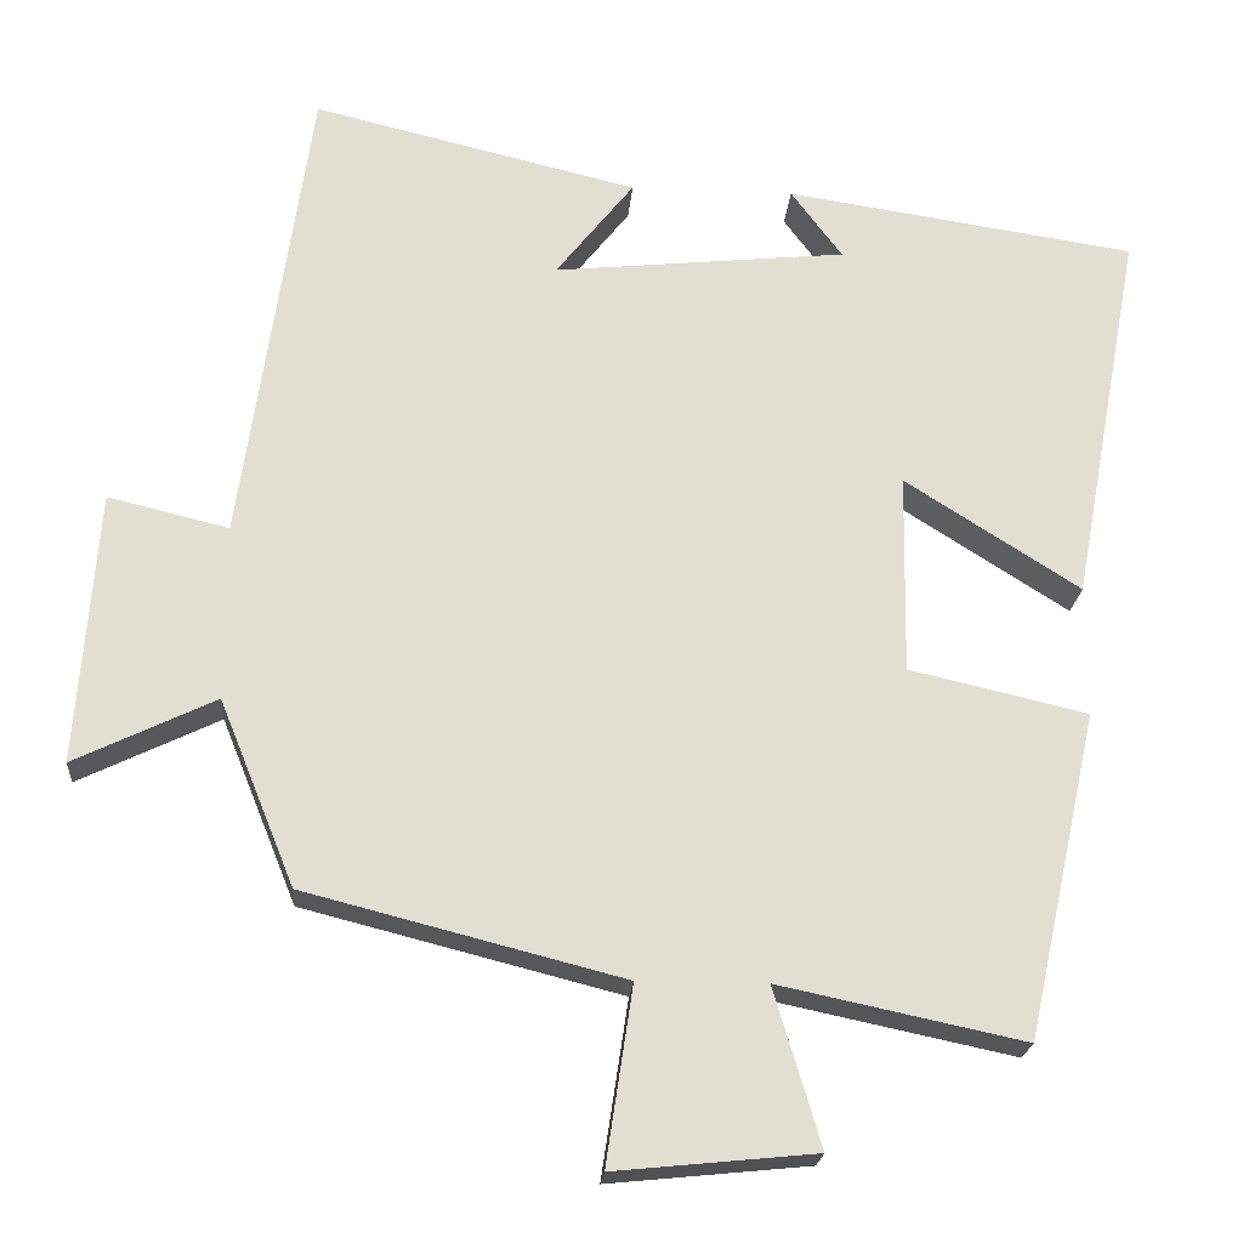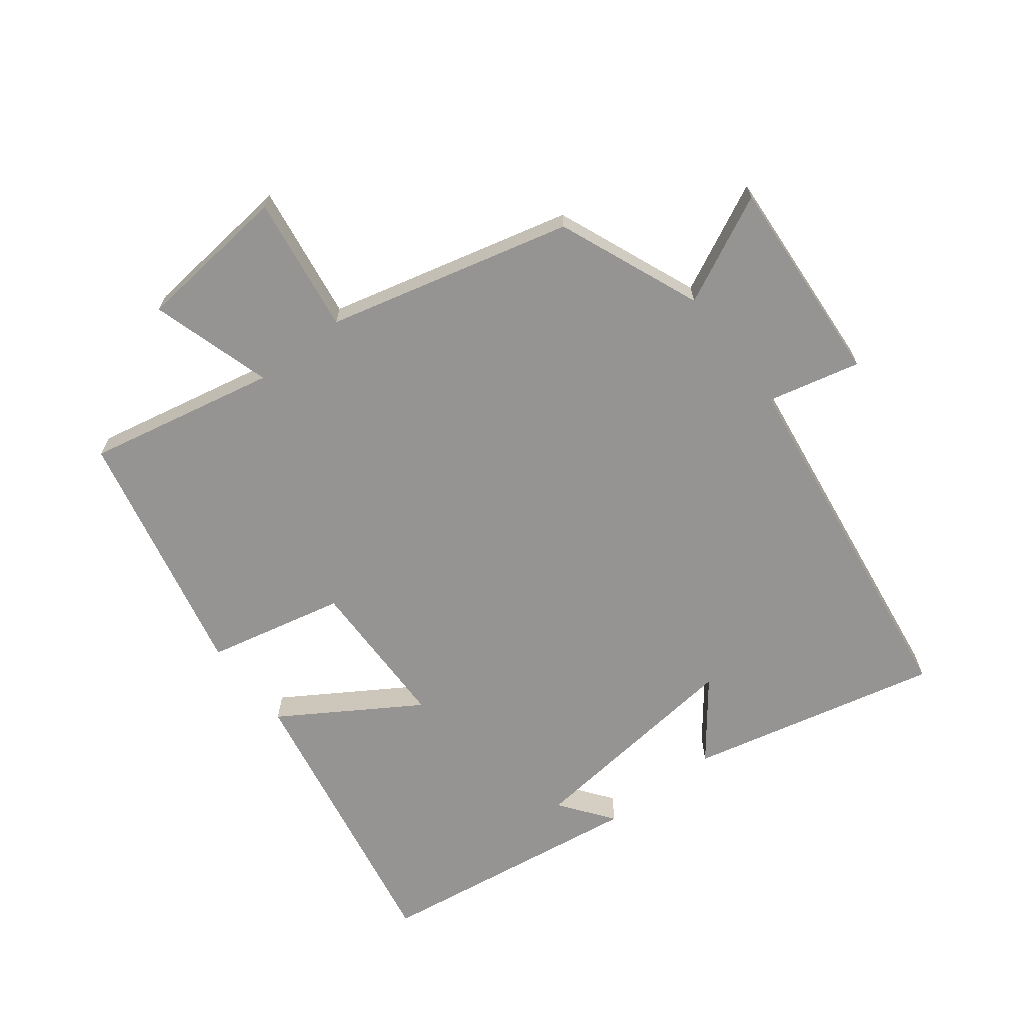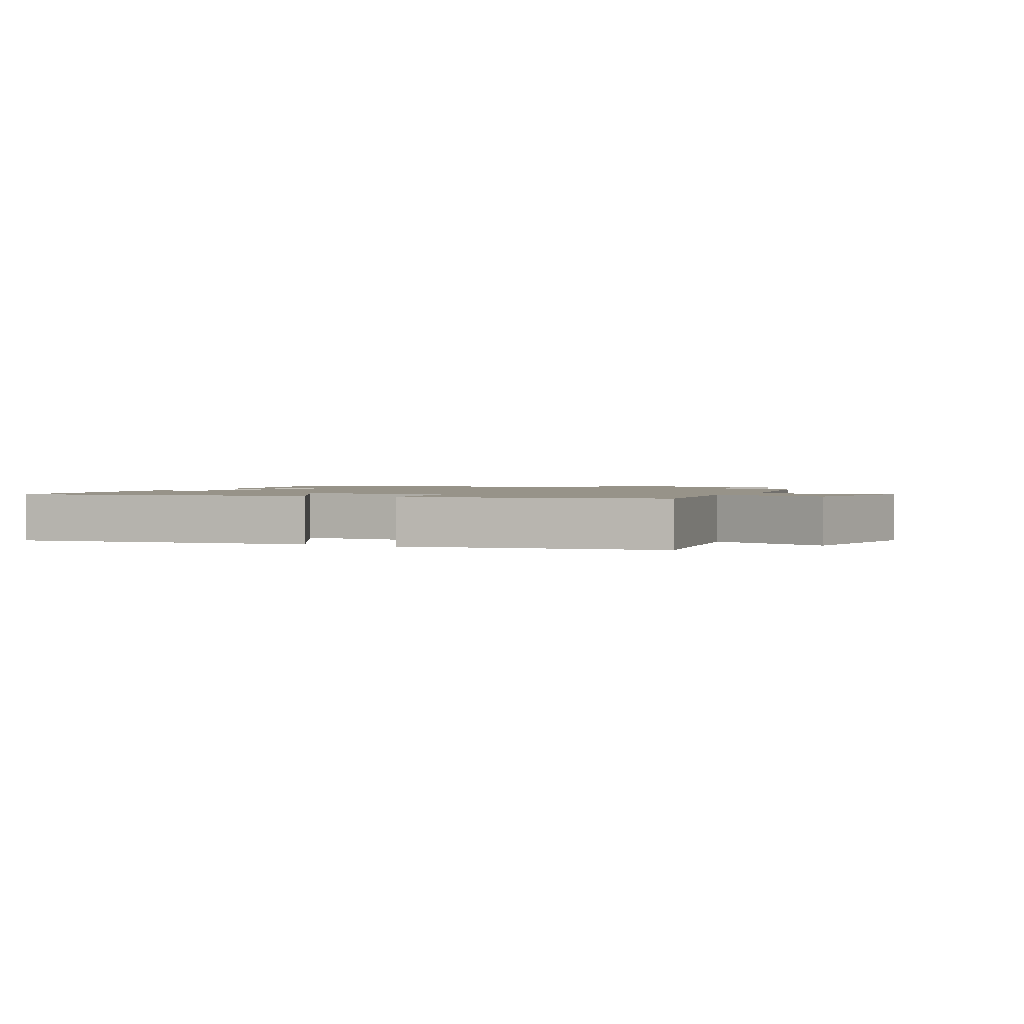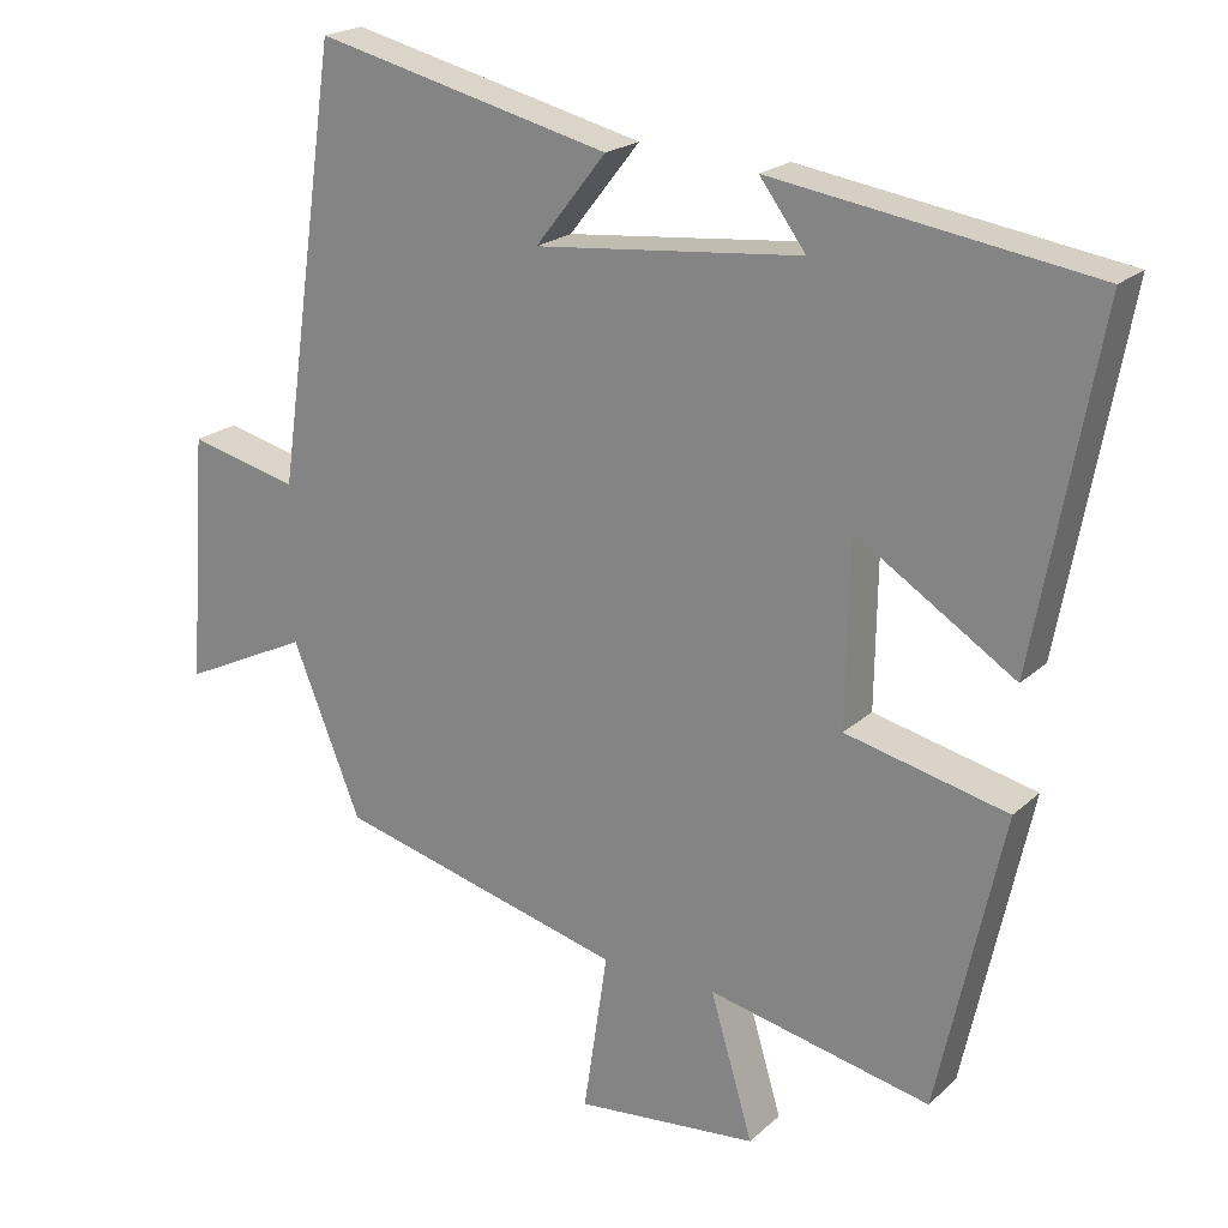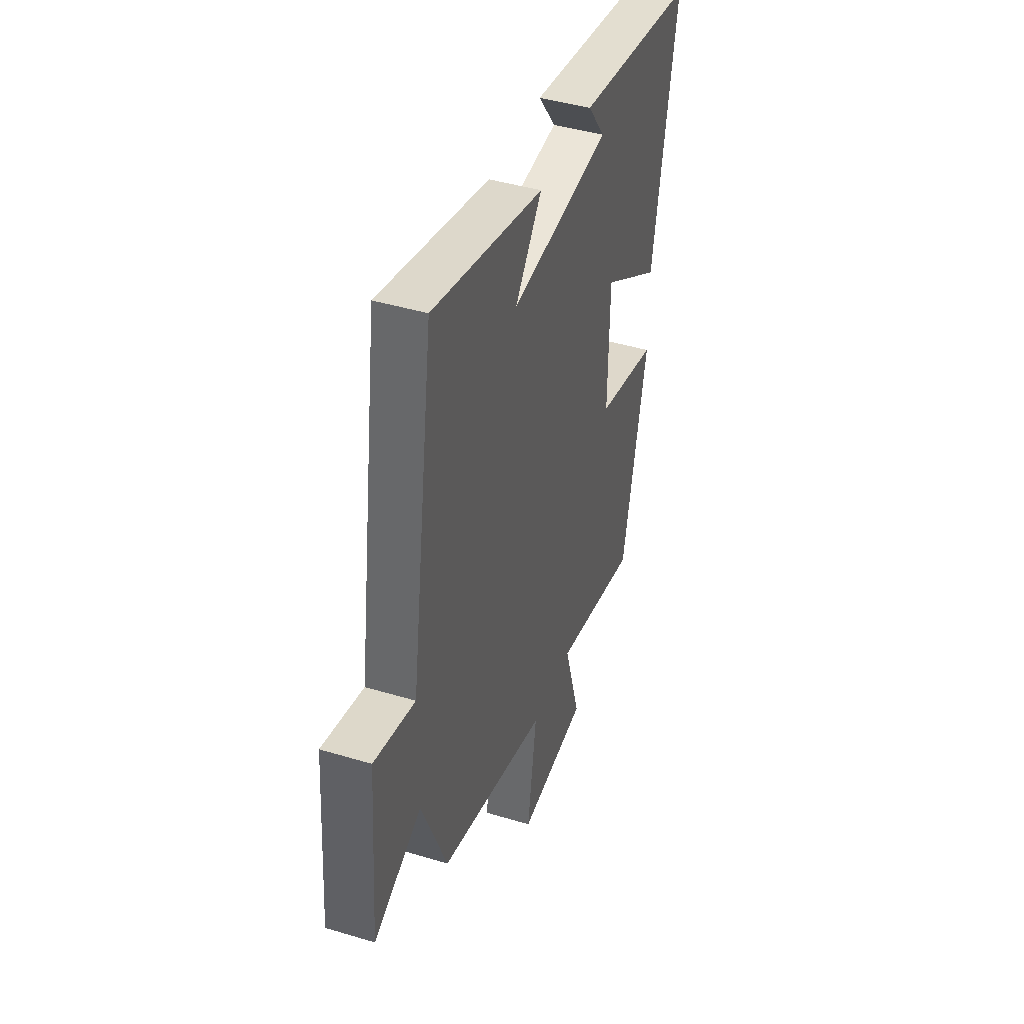
<metadata>
{"format":"obj","ext":"obj","renderer":"f3d","projection":"perspective","resolution":1024,"background":"white","views":[{"elev":-21.5,"azim":-4.4,"up":"+Z"},{"elev":-67.1,"azim":-142.2,"up":"+Y"},{"elev":1.5,"azim":118.9,"up":"+Y"},{"elev":20.9,"azim":32.8,"up":"+Z"},{"elev":43.2,"azim":-70.3,"up":"+Z"}]}
</metadata>
<code>
v 0.584 0.07 0.437
v 0.5 0.07 -0.016
v 0.291 0.07 0.117
v 0.287 0.07 -0.123
v 0.5 0.07 -0.172
v 0.414 0.07 -0.562
v 0.121 0.07 -0.5
v 0.177 0.07 -0.688
v -0.063 0.07 -0.712
v -0.031 0.07 -0.5
v -0.41 0.07 -0.403
v -0.5 0.07 -0.181
v -0.668 0.07 -0.262
v -0.644 0.07 0.064
v -0.5 0.07 0.029
v -0.419 0.07 0.593
v -0.031 0.07 0.5
v -0.124 0.07 0.382
v 0.226 0.07 0.418
v 0.165 0.07 0.5
v 0.584 0 0.437
v 0.5 0 -0.016
v 0.291 0 0.117
v 0.287 0 -0.123
v 0.5 0 -0.172
v 0.414 0 -0.562
v 0.121 0 -0.5
v 0.177 0 -0.688
v -0.063 0 -0.712
v -0.031 0 -0.5
v -0.41 0 -0.403
v -0.5 0 -0.181
v -0.668 0 -0.262
v -0.644 0 0.064
v -0.5 0 0.029
v -0.419 0 0.593
v -0.031 0 0.5
v -0.124 0 0.382
v 0.226 0 0.418
v 0.165 0 0.5
f 19 20 1
f 18 19 1 2
f 15 16 17 18
f 12 13 14 15
f 10 11 12 15
f 10 15 18
f 7 8 9 10
f 7 10 18
f 4 5 6 7
f 3 4 7 18
f 2 3 18
f 21 40 39
f 22 21 39 38
f 38 37 36 35
f 35 34 33 32
f 35 32 31 30
f 38 35 30
f 30 29 28 27
f 38 30 27
f 27 26 25 24
f 38 27 24 23
f 38 23 22
f 1 21 22 2
f 2 22 23 3
f 3 23 24 4
f 4 24 25 5
f 5 25 26 6
f 6 26 27 7
f 7 27 28 8
f 8 28 29 9
f 9 29 30 10
f 10 30 31 11
f 11 31 32 12
f 12 32 33 13
f 13 33 34 14
f 14 34 35 15
f 15 35 36 16
f 16 36 37 17
f 17 37 38 18
f 18 38 39 19
f 19 39 40 20
f 20 40 21 1

</code>
